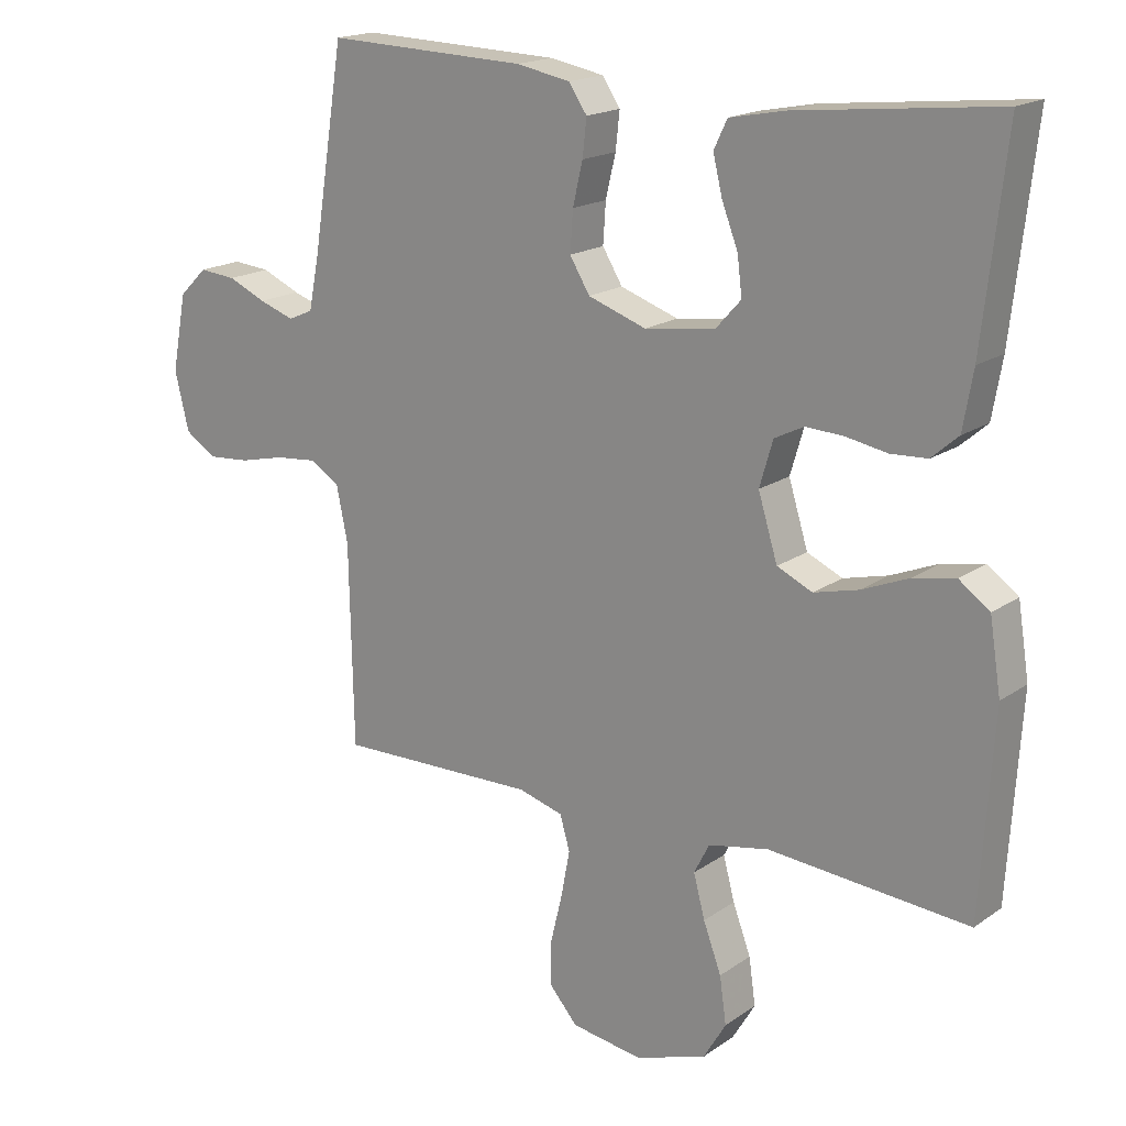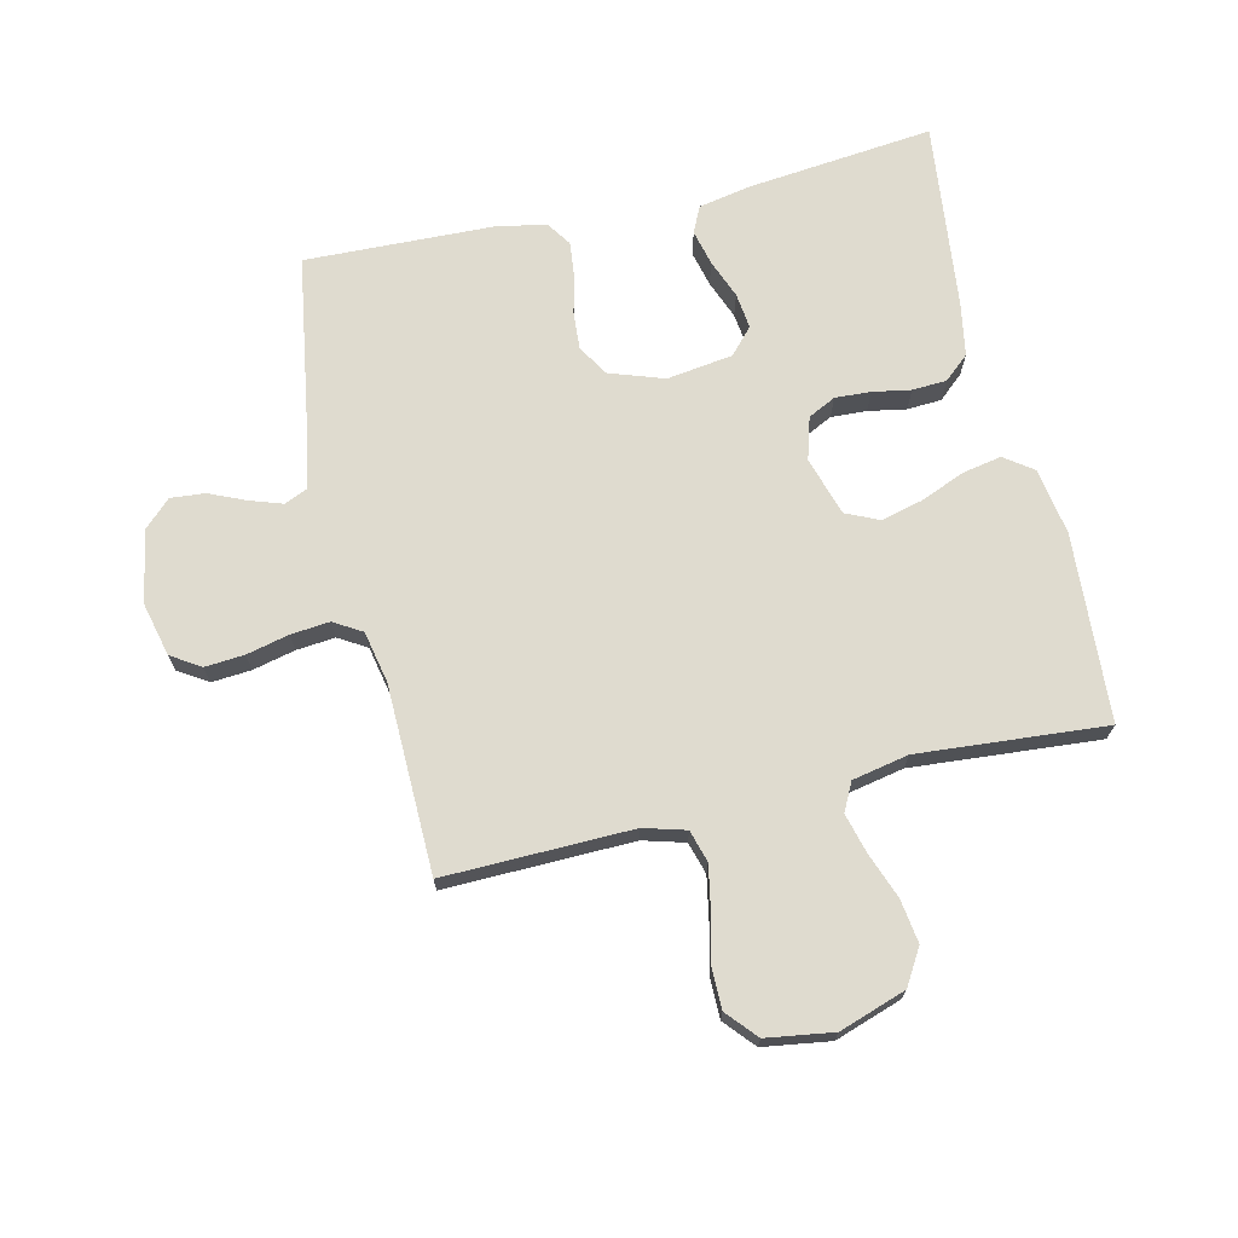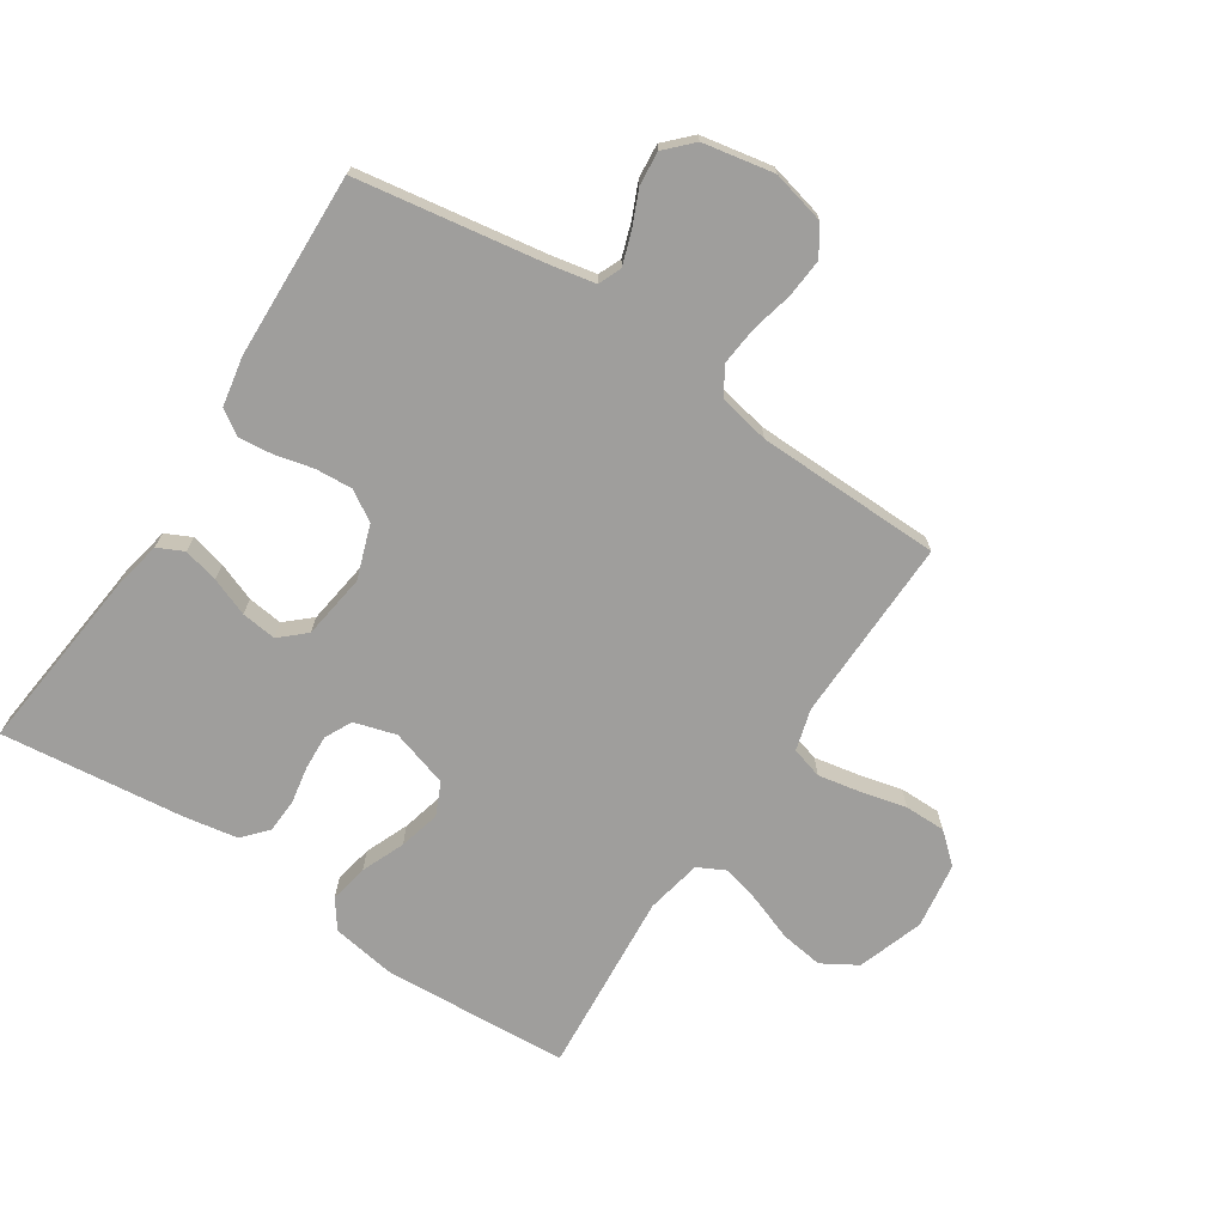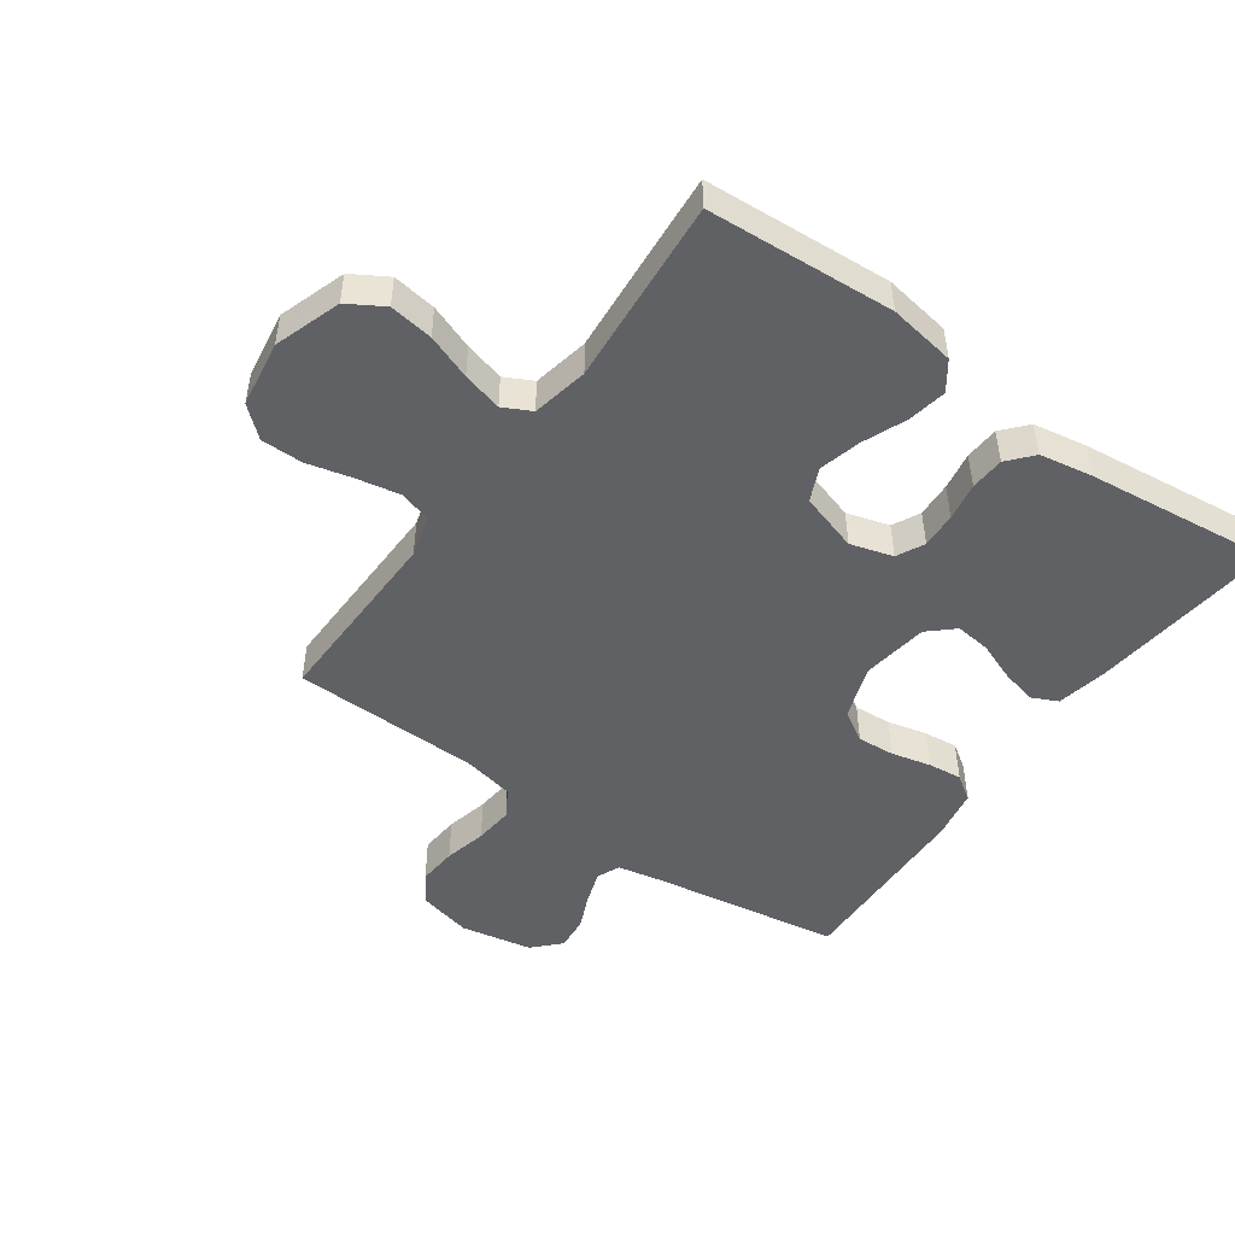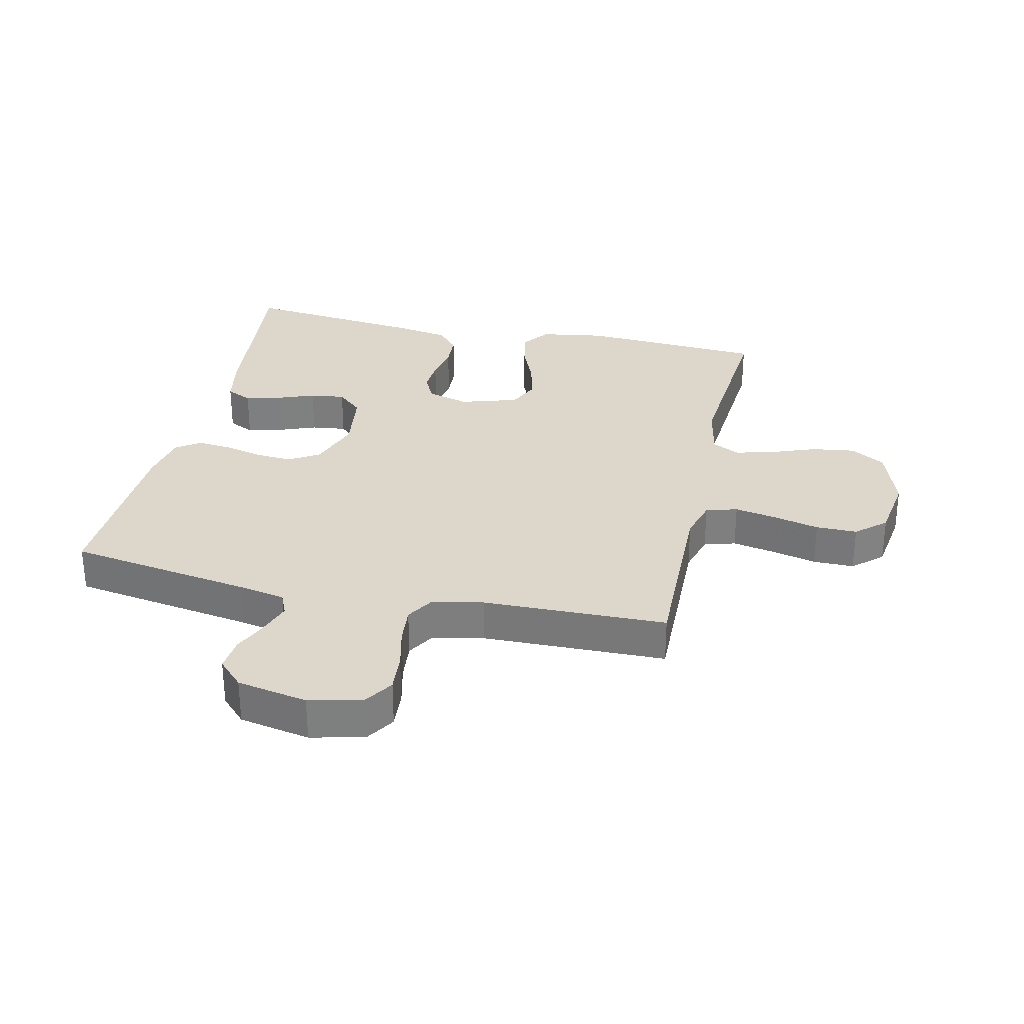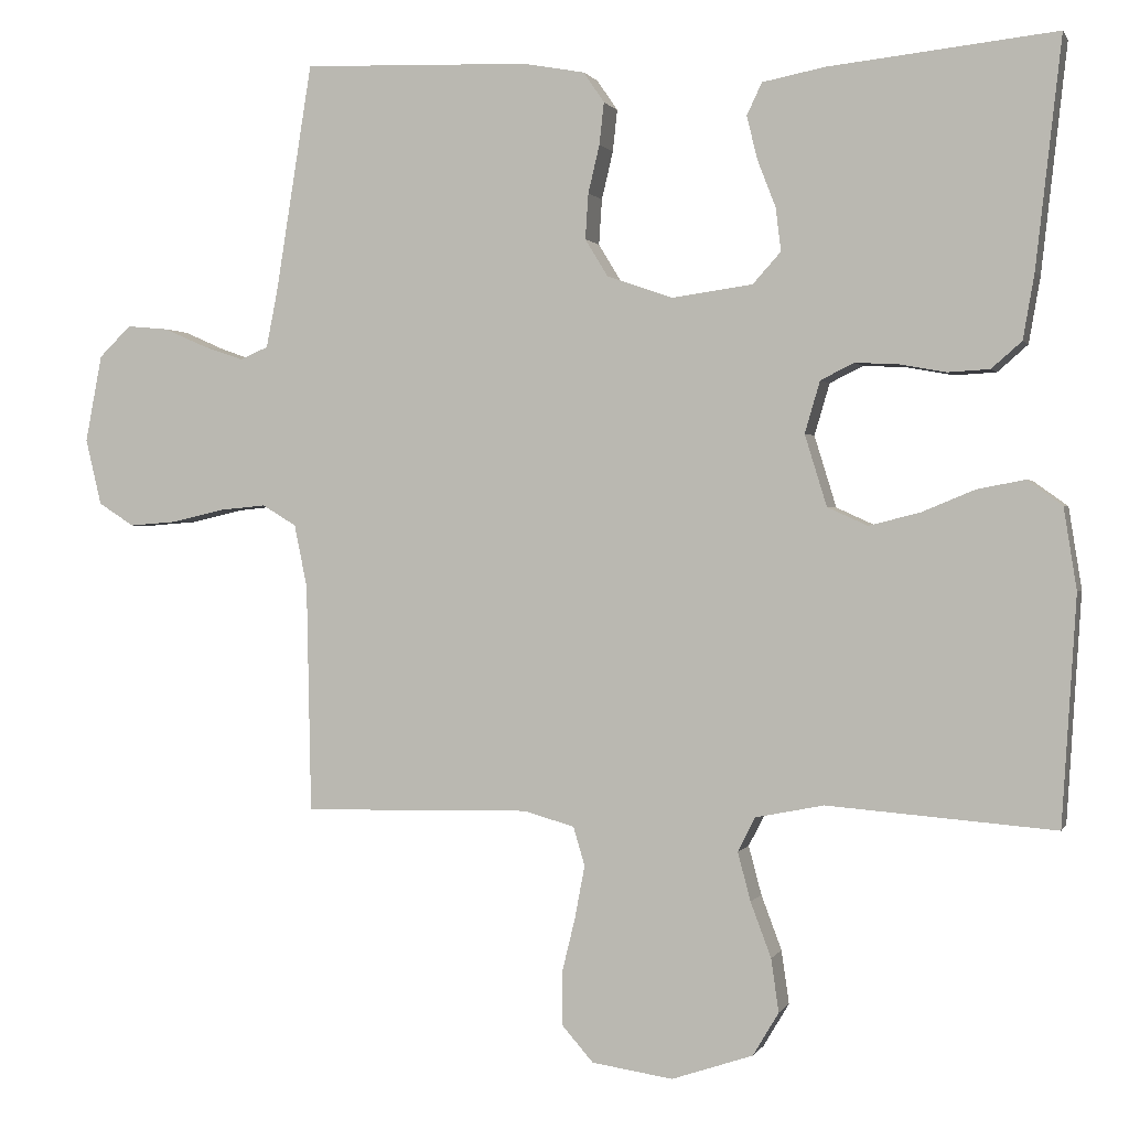
<metadata>
{"format":"obj","ext":"obj","renderer":"f3d","projection":"perspective","resolution":1024,"background":"white","views":[{"elev":17.9,"azim":-142.9,"up":"+Z"},{"elev":70.3,"azim":166.9,"up":"+Y"},{"elev":-70.9,"azim":56.7,"up":"+Y"},{"elev":-48.6,"azim":-125.4,"up":"+Y"},{"elev":30.5,"azim":102.6,"up":"+Y"},{"elev":0.7,"azim":-164.5,"up":"+Z"}]}
</metadata>
<code>
v -0.5 0.07 -0.5
v -0.519 0.07 -0.2
v -0.502 0.07 -0.093
v -0.456 0.07 -0.06
v -0.393 0.07 -0.072
v -0.323 0.07 -0.101
v -0.256 0.07 -0.118
v -0.203 0.07 -0.094
v -0.174 0.07 0
v -0.194 0.07 0.068
v -0.238 0.07 0.09
v -0.295 0.07 0.087
v -0.356 0.07 0.076
v -0.411 0.07 0.079
v -0.451 0.07 0.114
v -0.466 0.07 0.2
v -0.5 0.07 0.5
v -0.2 0.07 0.468
v -0.118 0.07 0.452
v -0.098 0.07 0.41
v -0.112 0.07 0.353
v -0.136 0.07 0.291
v -0.143 0.07 0.234
v -0.106 0.07 0.193
v 0 0.07 0.178
v 0.087 0.07 0.208
v 0.117 0.07 0.257
v 0.113 0.07 0.317
v 0.098 0.07 0.38
v 0.092 0.07 0.435
v 0.119 0.07 0.475
v 0.2 0.07 0.49
v 0.5 0.07 0.5
v 0.548 0.07 0.2
v 0.563 0.07 0.124
v 0.6 0.07 0.108
v 0.653 0.07 0.126
v 0.71 0.07 0.151
v 0.765 0.07 0.156
v 0.807 0.07 0.115
v 0.829 0.07 0
v 0.808 0.07 -0.087
v 0.761 0.07 -0.117
v 0.698 0.07 -0.112
v 0.63 0.07 -0.096
v 0.568 0.07 -0.09
v 0.523 0.07 -0.117
v 0.506 0.07 -0.2
v 0.5 0.07 -0.5
v 0.2 0.07 -0.494
v 0.133 0.07 -0.513
v 0.118 0.07 -0.564
v 0.131 0.07 -0.633
v 0.149 0.07 -0.707
v 0.149 0.07 -0.774
v 0.107 0.07 -0.822
v 0 0.07 -0.838
v -0.107 0.07 -0.802
v -0.141 0.07 -0.745
v -0.131 0.07 -0.675
v -0.104 0.07 -0.603
v -0.087 0.07 -0.539
v -0.11 0.07 -0.494
v -0.2 0.07 -0.476
v -0.5 0 -0.5
v -0.519 0 -0.2
v -0.502 0 -0.093
v -0.456 0 -0.06
v -0.393 0 -0.072
v -0.323 0 -0.101
v -0.256 0 -0.118
v -0.203 0 -0.094
v -0.174 0 0
v -0.194 0 0.068
v -0.238 0 0.09
v -0.295 0 0.087
v -0.356 0 0.076
v -0.411 0 0.079
v -0.451 0 0.114
v -0.466 0 0.2
v -0.5 0 0.5
v -0.2 0 0.468
v -0.118 0 0.452
v -0.098 0 0.41
v -0.112 0 0.353
v -0.136 0 0.291
v -0.143 0 0.234
v -0.106 0 0.193
v 0 0 0.178
v 0.087 0 0.208
v 0.117 0 0.257
v 0.113 0 0.317
v 0.098 0 0.38
v 0.092 0 0.435
v 0.119 0 0.475
v 0.2 0 0.49
v 0.5 0 0.5
v 0.548 0 0.2
v 0.563 0 0.124
v 0.6 0 0.108
v 0.653 0 0.126
v 0.71 0 0.151
v 0.765 0 0.156
v 0.807 0 0.115
v 0.829 0 0
v 0.808 0 -0.087
v 0.761 0 -0.117
v 0.698 0 -0.112
v 0.63 0 -0.096
v 0.568 0 -0.09
v 0.523 0 -0.117
v 0.506 0 -0.2
v 0.5 0 -0.5
v 0.2 0 -0.494
v 0.133 0 -0.513
v 0.118 0 -0.564
v 0.131 0 -0.633
v 0.149 0 -0.707
v 0.149 0 -0.774
v 0.107 0 -0.822
v 0 0 -0.838
v -0.107 0 -0.802
v -0.141 0 -0.745
v -0.131 0 -0.675
v -0.104 0 -0.603
v -0.087 0 -0.539
v -0.11 0 -0.494
v -0.2 0 -0.476
f 59 60 61
f 58 59 61
f 57 58 61
f 56 57 61
f 55 56 61
f 54 55 61
f 53 54 61
f 52 53 61 62
f 51 52 62 63
f 48 49 50
f 51 63 64
f 50 51 64
f 48 50 64
f 47 48 64
f 43 44 45
f 42 43 45
f 41 42 45
f 40 41 45
f 39 40 45
f 38 39 45
f 37 38 45
f 36 37 45 46
f 64 1 2
f 47 64 2
f 46 47 2
f 36 46 2
f 35 36 2
f 32 33 34
f 31 32 34
f 30 31 34
f 29 30 34
f 28 29 34
f 20 21 22
f 19 20 22
f 18 19 22
f 17 18 22
f 16 17 22
f 15 16 22
f 14 15 22
f 13 14 22
f 12 13 22
f 11 12 22 23
f 10 11 23 24
f 4 5 6
f 3 4 6
f 2 3 6
f 2 6 7
f 35 2 7
f 27 28 34 35
f 26 27 35
f 25 26 35
f 9 10 24 25
f 8 9 25 35
f 7 8 35
f 125 124 123
f 125 123 122
f 125 122 121
f 125 121 120
f 125 120 119
f 125 119 118
f 125 118 117
f 126 125 117 116
f 127 126 116 115
f 114 113 112
f 128 127 115
f 128 115 114
f 128 114 112
f 128 112 111
f 109 108 107
f 109 107 106
f 109 106 105
f 109 105 104
f 109 104 103
f 109 103 102
f 109 102 101
f 110 109 101 100
f 66 65 128
f 66 128 111
f 66 111 110
f 66 110 100
f 66 100 99
f 98 97 96
f 98 96 95
f 98 95 94
f 98 94 93
f 98 93 92
f 86 85 84
f 86 84 83
f 86 83 82
f 86 82 81
f 86 81 80
f 86 80 79
f 86 79 78
f 86 78 77
f 86 77 76
f 87 86 76 75
f 88 87 75 74
f 70 69 68
f 70 68 67
f 70 67 66
f 71 70 66
f 71 66 99
f 99 98 92 91
f 99 91 90
f 99 90 89
f 89 88 74 73
f 99 89 73 72
f 99 72 71
f 1 65 66 2
f 2 66 67 3
f 3 67 68 4
f 4 68 69 5
f 5 69 70 6
f 6 70 71 7
f 7 71 72 8
f 8 72 73 9
f 9 73 74 10
f 10 74 75 11
f 11 75 76 12
f 12 76 77 13
f 13 77 78 14
f 14 78 79 15
f 15 79 80 16
f 16 80 81 17
f 17 81 82 18
f 18 82 83 19
f 19 83 84 20
f 20 84 85 21
f 21 85 86 22
f 22 86 87 23
f 23 87 88 24
f 24 88 89 25
f 25 89 90 26
f 26 90 91 27
f 27 91 92 28
f 28 92 93 29
f 29 93 94 30
f 30 94 95 31
f 31 95 96 32
f 32 96 97 33
f 33 97 98 34
f 34 98 99 35
f 35 99 100 36
f 36 100 101 37
f 37 101 102 38
f 38 102 103 39
f 39 103 104 40
f 40 104 105 41
f 41 105 106 42
f 42 106 107 43
f 43 107 108 44
f 44 108 109 45
f 45 109 110 46
f 46 110 111 47
f 47 111 112 48
f 48 112 113 49
f 49 113 114 50
f 50 114 115 51
f 51 115 116 52
f 52 116 117 53
f 53 117 118 54
f 54 118 119 55
f 55 119 120 56
f 56 120 121 57
f 57 121 122 58
f 58 122 123 59
f 59 123 124 60
f 60 124 125 61
f 61 125 126 62
f 62 126 127 63
f 63 127 128 64
f 64 128 65 1

</code>
